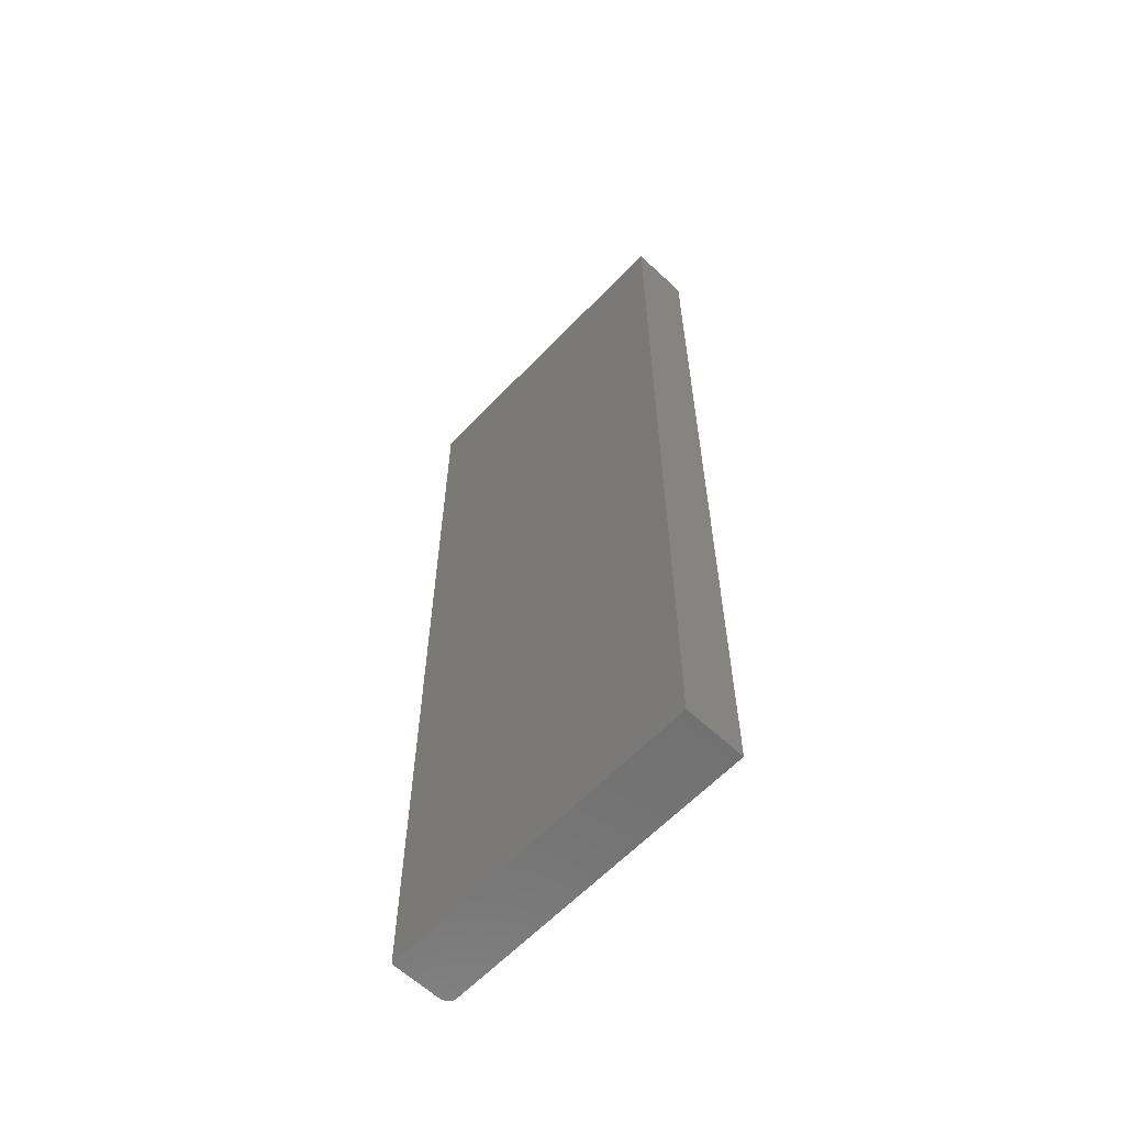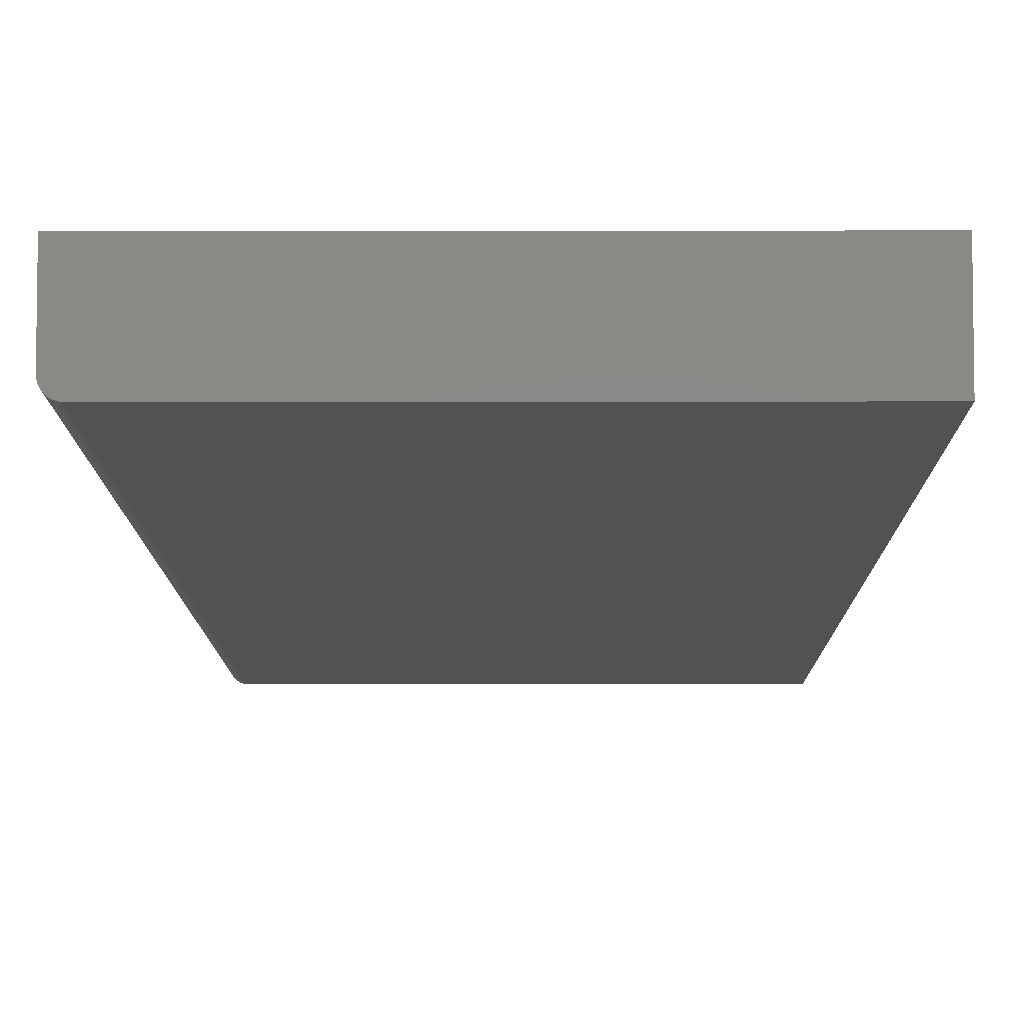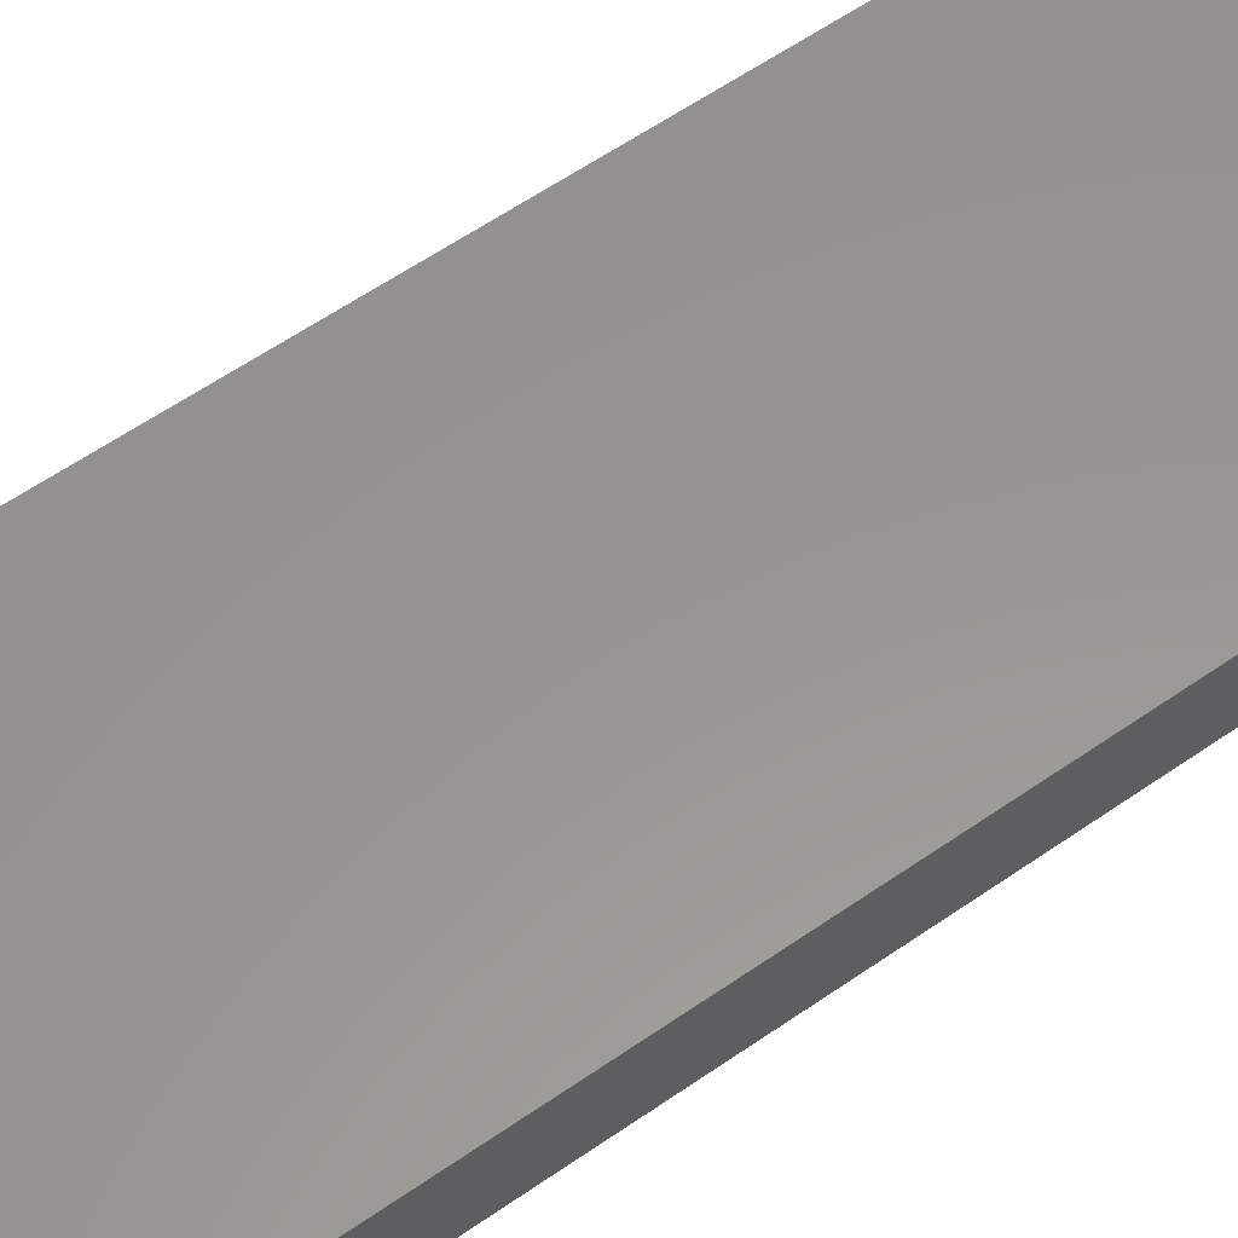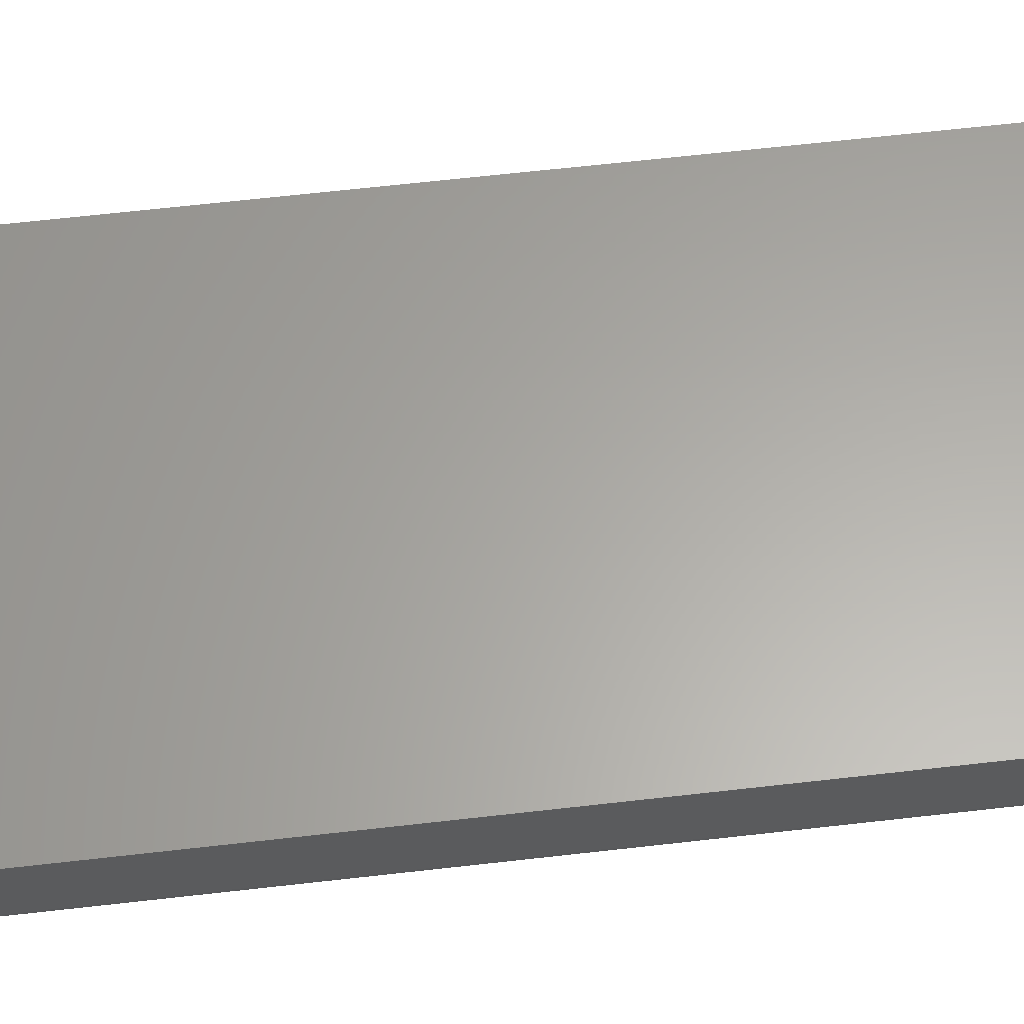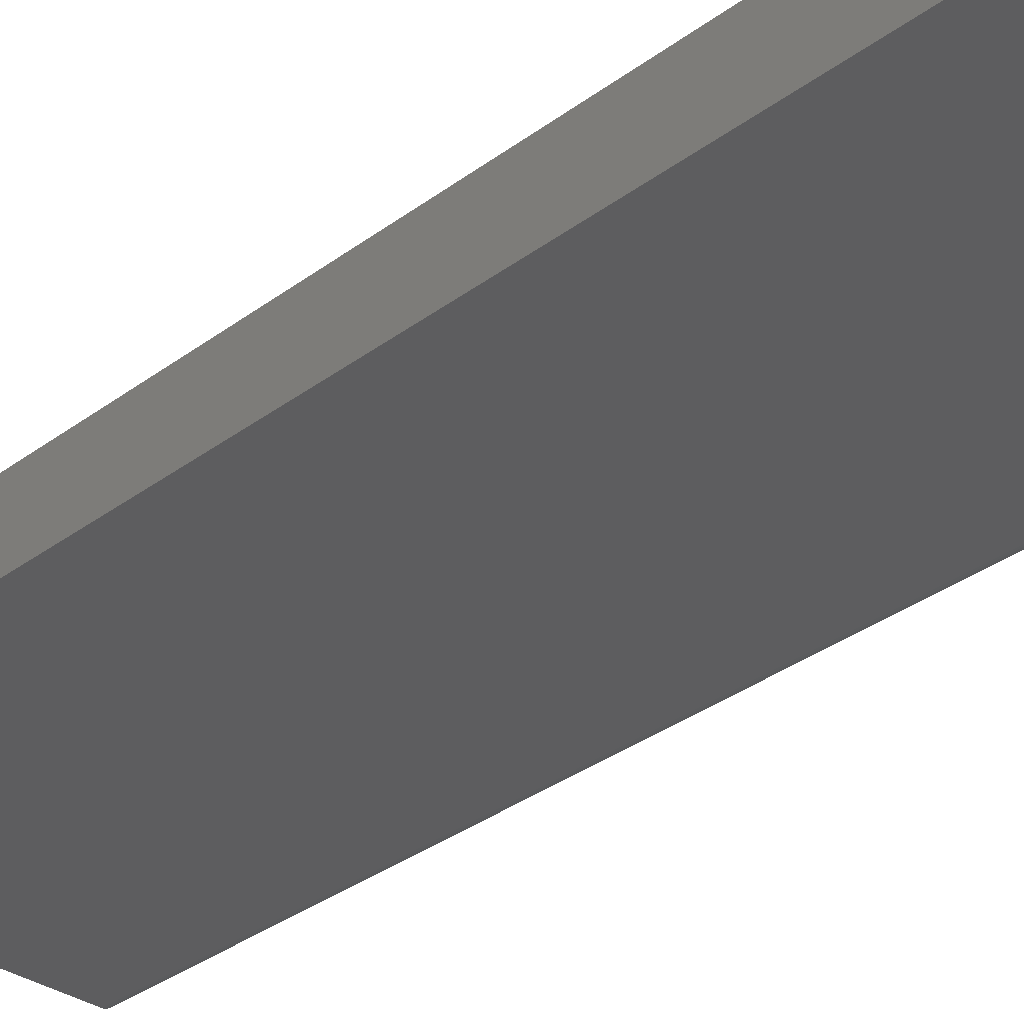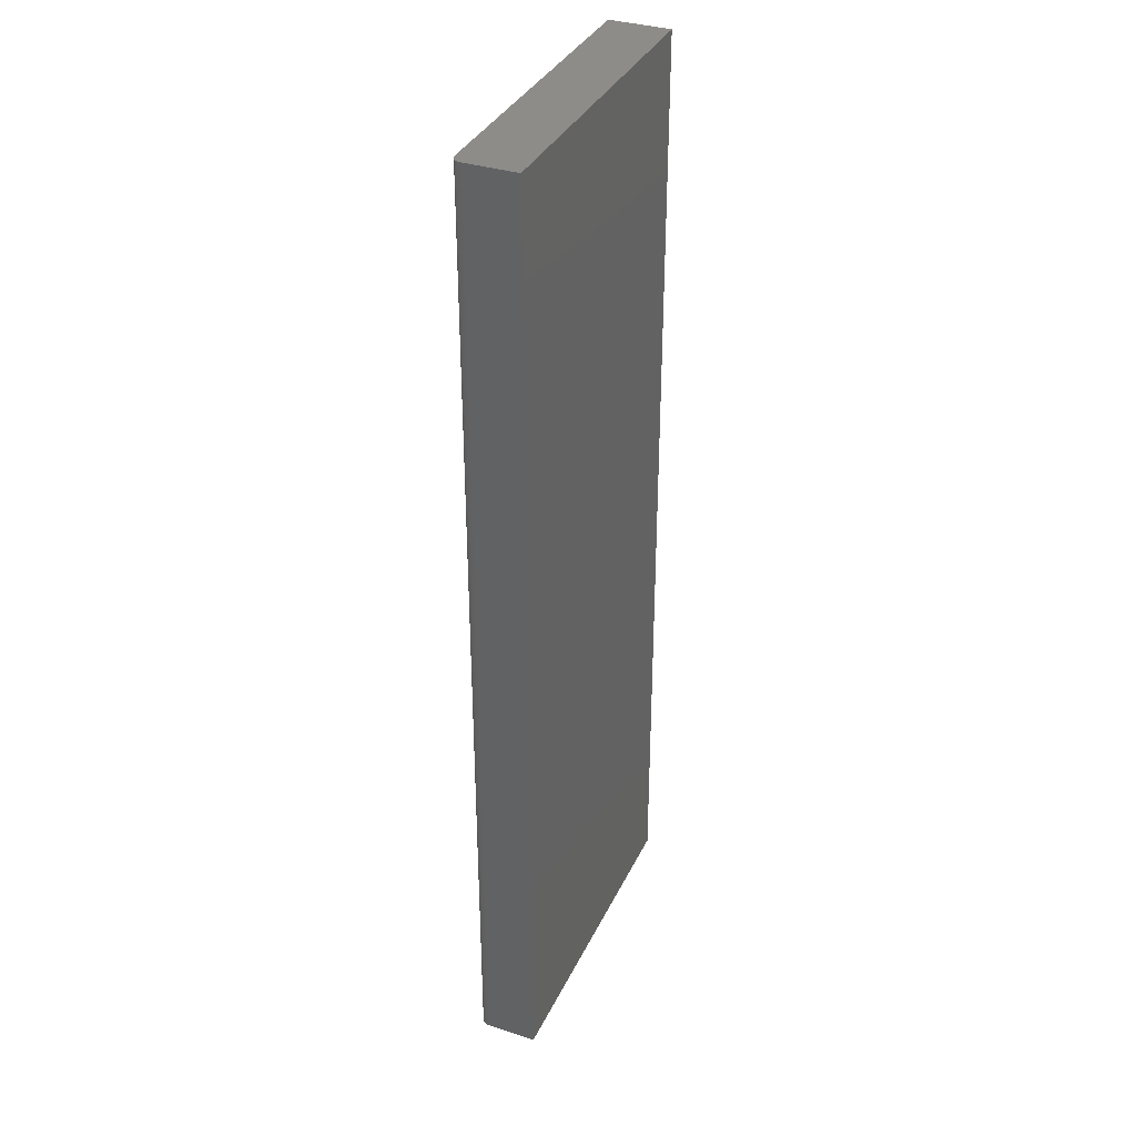
<metadata>
{"format":"stl","ext":"stl","renderer":"f3d","projection":"perspective","resolution":1024,"background":"white","views":[{"elev":-61.7,"azim":-133.5,"up":"+Z"},{"elev":-8.1,"azim":-179.7,"up":"+Y"},{"elev":58.0,"azim":-126.0,"up":"+Y"},{"elev":62.4,"azim":83.3,"up":"+Y"},{"elev":-32.5,"azim":-43.7,"up":"+Y"},{"elev":35.4,"azim":113.0,"up":"+Z"}]}
</metadata>
<code>
# stl→obj: 24 verts, 44 faces
v -0.25 -0.04688 0
v -0.005181 -0.04688 -1.499e-17
v -0.25 -0.04688 0.75
v -0.005181 -0.04688 0.75
v -0.003657 -0.04672 0.75
v -0.0008405 -0.04556 0.75
v -0.002191 -0.04628 0.75
v -0.25 2.549e-33 0.75
v 0.0003434 -0.04459 0.75
v 0.001315 -0.0434 0.75
v 0.002037 -0.04205 0.75
v 0.002481 -0.04059 0.75
v 0.002632 -0.03906 0.75
v 0.002632 1.402e-17 0.75
v 0.002632 -0.03906 -1.547e-17
v 0.002632 1.402e-17 -1.547e-17
v -0.0008405 -0.04556 -1.526e-17
v 0.001315 -0.0434 -1.539e-17
v 0.0003434 -0.04459 -1.533e-17
v -0.25 0 0
v -0.002191 -0.04628 -1.517e-17
v -0.003657 -0.04672 -1.508e-17
v 0.002481 -0.04059 -1.546e-17
v 0.002037 -0.04205 -1.543e-17
f 1 2 3
f 3 2 4
f 4 5 6
f 6 5 7
f 8 3 4
f 8 4 6
f 8 6 9
f 8 9 10
f 8 10 11
f 8 11 12
f 8 12 13
f 8 13 14
f 15 16 13
f 13 16 14
f 17 18 19
f 2 1 20
f 16 18 17
f 16 17 21
f 16 21 22
f 16 22 2
f 16 2 20
f 18 16 15
f 18 15 23
f 18 23 24
f 15 13 23
f 23 13 12
f 23 12 24
f 24 12 11
f 24 11 18
f 18 11 10
f 18 10 19
f 19 10 9
f 19 9 17
f 17 9 6
f 17 6 21
f 21 6 7
f 21 7 22
f 22 7 5
f 22 5 2
f 2 5 4
f 20 8 16
f 16 8 14
f 3 8 1
f 1 8 20

</code>
